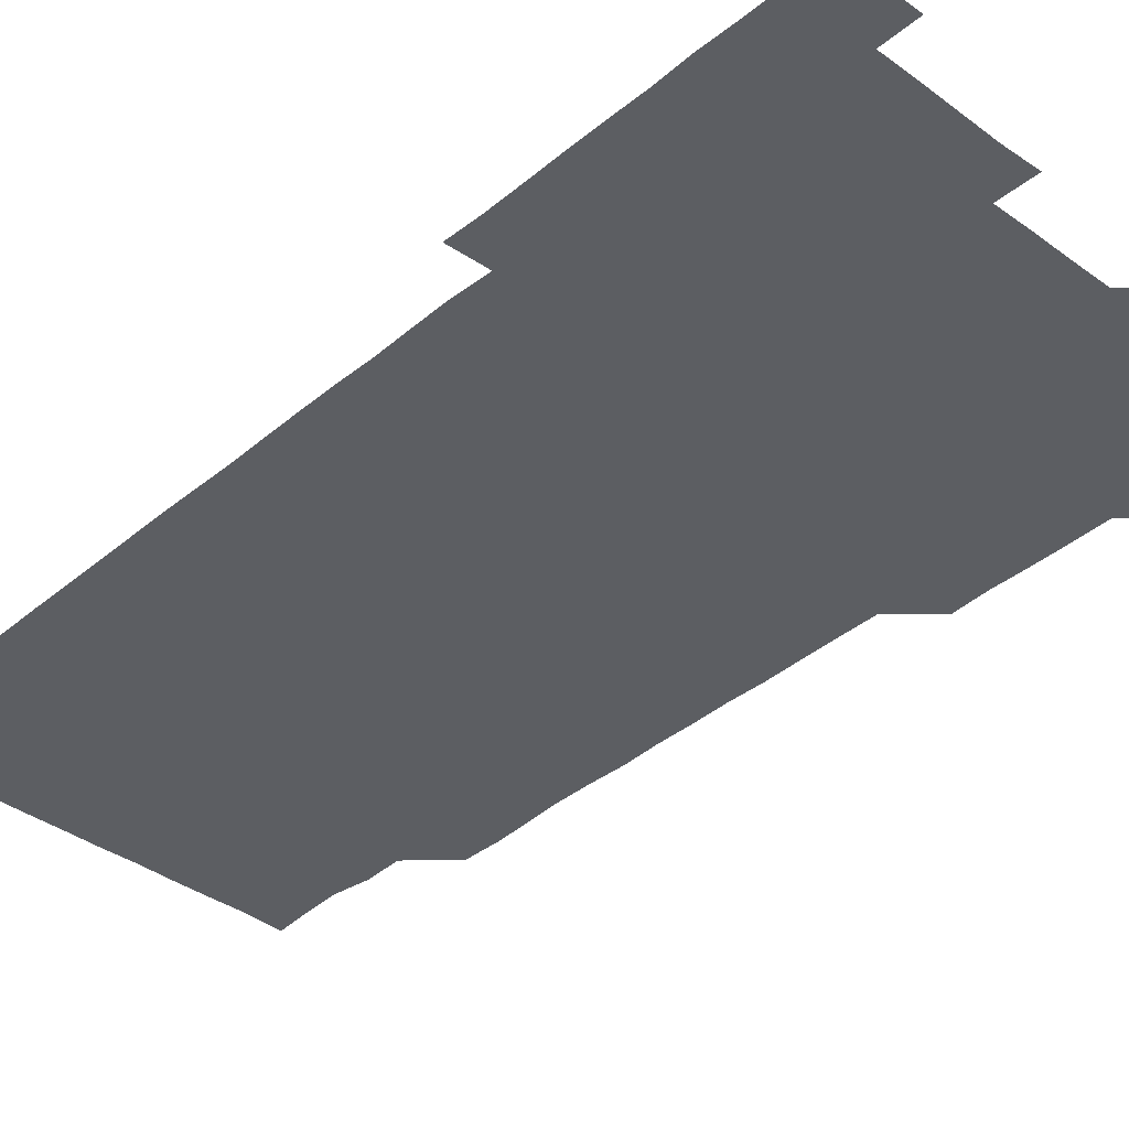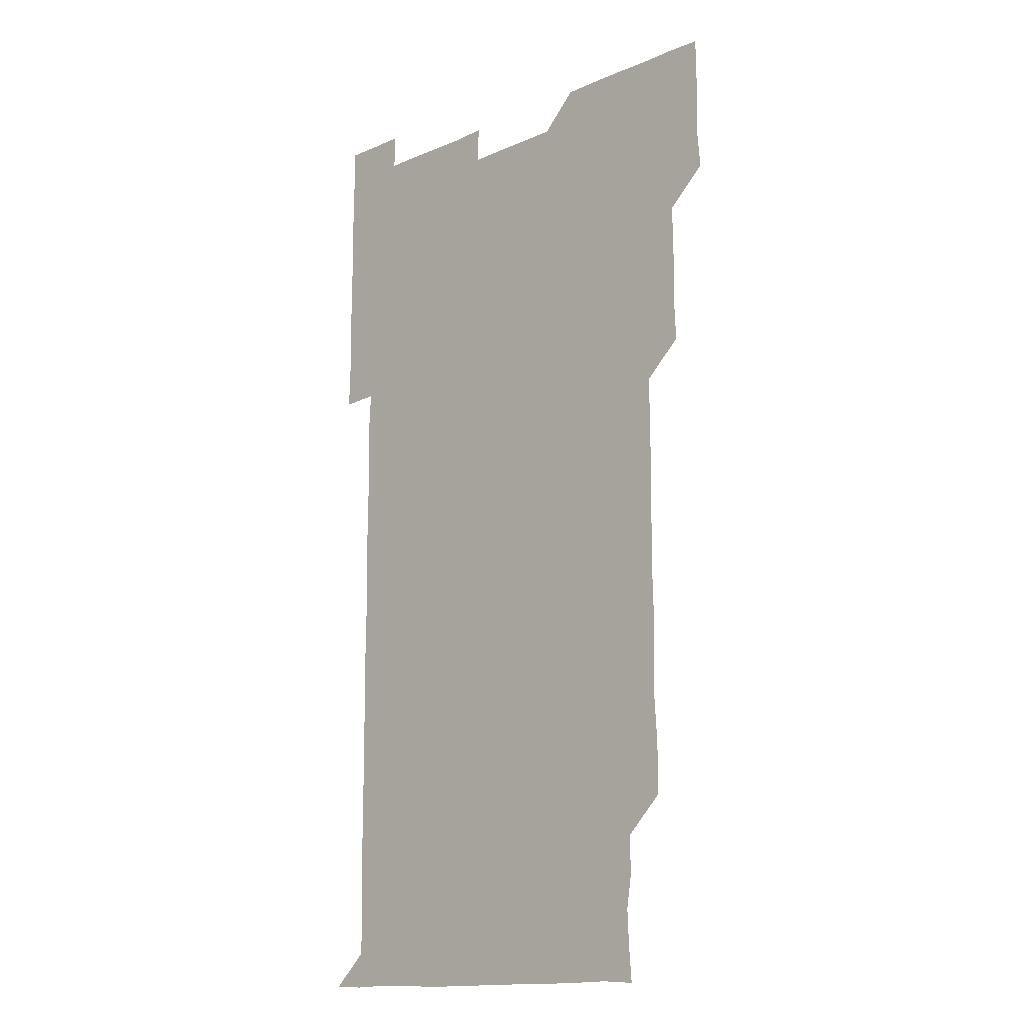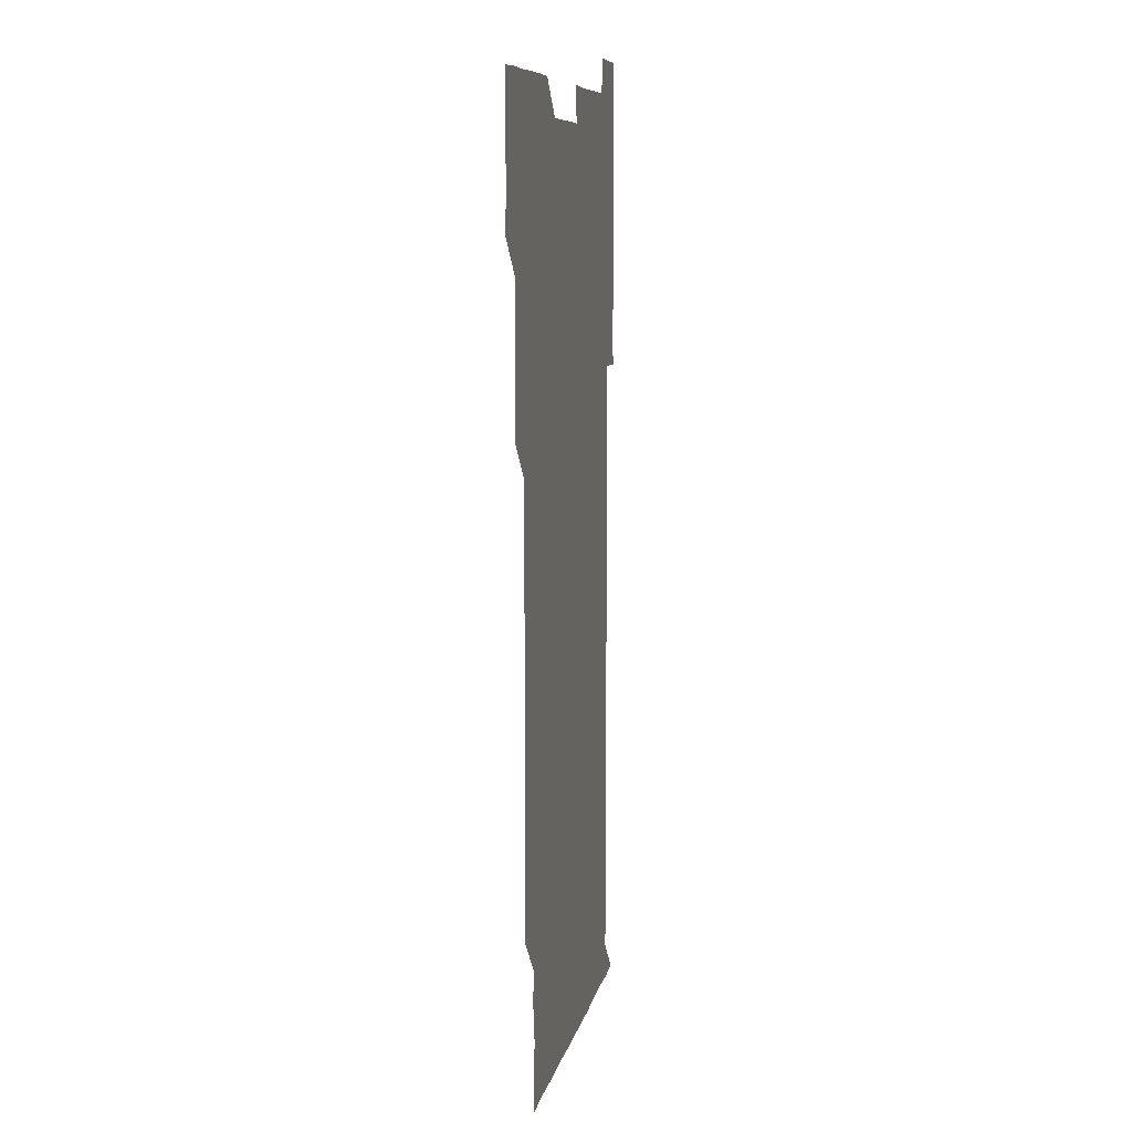
<metadata>
{"format":"obj","ext":"obj","renderer":"f3d","projection":"perspective","resolution":1024,"background":"white","views":[{"elev":-37.9,"azim":136.7,"up":"+Z"},{"elev":-14.1,"azim":-136.2,"up":"+Y"},{"elev":8.9,"azim":-79.1,"up":"+Y"}]}
</metadata>
<code>
v 479.9 526.4 0
v 481.1 540.4 0
v 480.9 555.8 0
v 480.8 571.1 0
v 481.1 585.9 0
v 495.3 450.7 0
v 496 465.6 0
v 495.8 480.6 0
v 495.9 495.5 0
v 496.2 511.2 0
v 496.6 526.3 0
v 496.2 541 0
v 496.1 555.9 0
v 496.5 570.5 0
v 495.8 586.3 0
v 510.1 255.9 0
v 509.7 270.5 0
v 510.2 284.1 0
v 511.2 298.8 0
v 511 314.8 0
v 510.4 329.8 0
v 511 345 0
v 510.8 360 0
v 511 375.4 0
v 510.5 390.4 0
v 510.8 405.3 0
v 510.9 420.4 0
v 510.9 435.9 0
v 510.8 451 0
v 511.3 466.1 0
v 510.6 480.8 0
v 511 496 0
v 511.1 511 0
v 511.2 525.9 0
v 510.5 541.1 0
v 511.5 555.8 0
v 511.1 570.9 0
v 511 586.1 0
v 525.6 180.6 0
v 526.8 195.5 0
v 527.4 210.4 0
v 525.2 225 0
v 525.7 240.2 0
v 526.4 255.9 0
v 527.1 271.3 0
v 526.4 286.7 0
v 526.1 301.4 0
v 526.6 316.2 0
v 526.1 331.2 0
v 526.1 346.1 0
v 526.1 361 0
v 526.3 376.1 0
v 526.2 391.1 0
v 526.1 406.1 0
v 525.9 421 0
v 526.4 436.2 0
v 526 451 0
v 526.3 466.1 0
v 525.8 481 0
v 526.4 496.2 0
v 525.9 511 0
v 525.9 526 0
v 526.2 541 0
v 526.1 555.9 0
v 526.1 570.9 0
v 526 586.4 0
v 540.6 181.4 0
v 540 194.3 0
v 541.7 211.8 0
v 540.9 226.2 0
v 540.8 240.9 0
v 541.5 256.3 0
v 541.3 271.2 0
v 541.2 286.2 0
v 541.4 301.4 0
v 541.1 316.1 0
v 540.9 331.1 0
v 541.8 346.8 0
v 541.1 361.1 0
v 541.2 376.1 0
v 541.3 391.2 0
v 541 406 0
v 541.1 421.1 0
v 540.8 435.9 0
v 541.1 451.1 0
v 541.1 466.1 0
v 541.1 481.1 0
v 541.1 496 0
v 541 511 0
v 541.2 526 0
v 541.1 540.9 0
v 541.3 555.5 0
v 540.9 571.1 0
v 540.8 586.4 0
v 555.1 181 0
v 555.9 196.4 0
v 556.4 211.4 0
v 556.4 226.5 0
v 556.5 241.7 0
v 556.3 256.4 0
v 556.1 271.1 0
v 556.2 286.3 0
v 556.1 301.1 0
v 556.1 316.1 0
v 556.1 331.1 0
v 555.8 345.8 0
v 556.1 361.1 0
v 556.1 376.1 0
v 556 391 0
v 556.4 406.3 0
v 556.2 421.1 0
v 556.1 436.1 0
v 556 451 0
v 556.1 466.1 0
v 556.2 481.1 0
v 556.1 496 0
v 556.1 511 0
v 556 526 0
v 556.1 540.9 0
v 556.1 555.8 0
v 556 570.8 0
v 555.5 586.2 0
v 570.2 180.8 0
v 570.7 196.5 0
v 571.8 212 0
v 571.4 226.3 0
v 571.1 241.1 0
v 571.1 256.3 0
v 571.2 271.3 0
v 571 286.1 0
v 571 301 0
v 571.1 316.1 0
v 571.1 331.2 0
v 571.1 346.2 0
v 571.4 361.4 0
v 571.1 376.1 0
v 570.8 390.8 0
v 571.1 406.1 0
v 571 420.9 0
v 571.2 436.3 0
v 571.1 451.1 0
v 571 466 0
v 571 481 0
v 571 496 0
v 571 511 0
v 571.1 526 0
v 571.2 540.8 0
v 571 555.9 0
v 570.6 571.2 0
v 585.8 181 0
v 585.9 194.7 0
v 585.7 211.5 0
v 586.2 226.5 0
v 586.2 241.4 0
v 585.9 255.8 0
v 586.1 271.3 0
v 586 286 0
v 586 301.1 0
v 586.1 316.4 0
v 586.1 331.2 0
v 585.9 345.4 0
v 586 361.5 0
v 586.2 376.3 0
v 586 391.1 0
v 586.1 406.1 0
v 585.8 420.7 0
v 586 436.2 0
v 586 451.1 0
v 586 466 0
v 586 481 0
v 586 496 0
v 586.1 511 0
v 586 526 0
v 586.1 540.9 0
v 586.1 555.9 0
v 585.8 571 0
v 600.6 180.5 0
v 601.2 196 0
v 600.8 211.4 0
v 601.1 226.5 0
v 601.1 241.3 0
v 600.9 255.7 0
v 601 271.4 0
v 601 286 0
v 601.1 301.2 0
v 601 315.9 0
v 601 331 0
v 601.2 346 0
v 601 360.8 0
v 601 376.4 0
v 601 391.1 0
v 601 406.1 0
v 601 421 0
v 601 436 0
v 601.1 451.1 0
v 601.1 466.1 0
v 601 481 0
v 601 496.1 0
v 601.1 511 0
v 601 526 0
v 601 541.1 0
v 601 555.9 0
v 600.9 571.1 0
v 615.7 180.5 0
v 616.3 196.5 0
v 616.1 210.8 0
v 615.8 226.3 0
v 615.9 241.5 0
v 616 256.4 0
v 616 271 0
v 616.1 286.3 0
v 616 301.1 0
v 615.9 316.4 0
v 615.9 330.3 0
v 616 346.4 0
v 616 361.2 0
v 616 375.9 0
v 616 391.2 0
v 616 406 0
v 616 421.2 0
v 616 435.9 0
v 616 451.3 0
v 616 466 0
v 616 481 0
v 616 496 0
v 616 511 0
v 616 526 0
v 616.1 540.8 0
v 616 555.9 0
v 616.2 570.9 0
v 615.9 586.4 0
v 631 180.3 0
v 630.8 196.5 0
v 631.2 211.5 0
v 631 226.2 0
v 630.9 241.1 0
v 630.8 256.3 0
v 631.1 270.6 0
v 630.8 286.6 0
v 631 301.3 0
v 630.9 316 0
v 631.1 331.4 0
v 631 346.3 0
v 631 361.2 0
v 631 376 0
v 630.9 391.2 0
v 630.9 406.1 0
v 631 421 0
v 631 436.1 0
v 631 451.1 0
v 630.9 466.1 0
v 630.9 481.1 0
v 631.1 495.9 0
v 630.9 511.1 0
v 631 526 0
v 631 541 0
v 631 555.8 0
v 631 571.1 0
v 630.9 585.8 0
v 646.2 180.3 0
v 645.7 196 0
v 645.8 211.5 0
v 645.8 226.6 0
v 646 241.1 0
v 646.2 255.3 0
v 645.9 271.3 0
v 646 286 0
v 645.8 301.3 0
v 646.1 315.7 0
v 645.8 331.4 0
v 645.9 346.2 0
v 645.8 361.2 0
v 645.9 376.1 0
v 646 391 0
v 645.9 406.1 0
v 645.9 421.2 0
v 646 436 0
v 646 451 0
v 645.9 466.1 0
v 646 481 0
v 645.9 496 0
v 646.1 510.9 0
v 645.9 526.1 0
v 645.9 541 0
v 646 555.9 0
v 645.9 571.2 0
v 646 585.9 0
v 661.3 181 0
v 661 196.1 0
v 660.7 211.6 0
v 660.7 226.4 0
v 660.8 241.2 0
v 660.7 256.7 0
v 661.1 270.9 0
v 660.8 286.4 0
v 661 301 0
v 660.8 316.5 0
v 661 331 0
v 661 346 0
v 660.9 361.1 0
v 660.6 376.3 0
v 660.9 391.1 0
v 660.8 406.1 0
v 660.8 421.2 0
v 660.8 436.1 0
v 660.8 451.1 0
v 660.9 466.1 0
v 660.9 481.1 0
v 660.7 496.2 0
v 661 511 0
v 660.9 526 0
v 661 541 0
v 661 556 0
v 661 571 0
v 661 586.1 0
v 676.4 181.1 0
v 676.4 195.4 0
v 675.8 210.9 0
v 675.8 226.1 0
v 675.9 241.2 0
v 675.8 256.1 0
v 675.9 271.1 0
v 675.7 286.3 0
v 675.8 301.2 0
v 675.5 316.4 0
v 675.6 331.3 0
v 675.7 346.1 0
v 675.6 361.2 0
v 675.8 376.1 0
v 676.3 390.9 0
v 675.6 406.2 0
v 676 420.9 0
v 675.7 436.2 0
v 675.9 451.1 0
v 675.8 466.1 0
v 675.9 481.1 0
v 675.8 496.1 0
v 675.6 511.1 0
v 676 526 0
v 675.6 541.2 0
v 675.9 556 0
v 675.9 570.8 0
v 676 586 0
v 676 601 0
v 691.5 180.5 0
v 690.4 196 0
v 690.6 210.5 0
v 690.6 225.6 0
v 691.5 240.2 0
v 690.8 255.3 0
v 691 270.3 0
v 691 285.3 0
v 691.1 300.3 0
v 691.2 315.3 0
v 691.4 330.3 0
v 691.2 345.3 0
v 691 360.5 0
v 691.2 375.7 0
v 691.4 390.6 0
v 691.4 405.5 0
v 691 420.6 0
v 691.3 435.7 0
v 691.5 450.7 0
v 690.6 466.9 0
v 690.8 480.8 0
v 691.3 495.8 0
v 690.6 511.2 0
v 691 526 0
v 690.7 541.1 0
v 690.6 556.1 0
v 690.5 570.8 0
v 690.9 585.8 0
v 691 600.9 0
v 705.8 180.9 0
v 706.9 466.1 0
v 706.3 480.6 0
v 706.4 495.6 0
v 706.5 510.7 0
v 706.4 525.6 0
v 706.2 540.7 0
v 706.6 555.8 0
v 706.2 570.9 0
v 706.1 586 0
v 706.1 601 0
f 10 11 1
f 1 11 2
f 11 12 2
f 2 12 3
f 12 13 3
f 3 13 4
f 13 14 4
f 4 14 5
f 14 15 5
f 28 29 6
f 6 29 7
f 29 30 7
f 7 30 8
f 30 31 8
f 8 31 9
f 31 32 9
f 9 32 10
f 32 33 10
f 10 33 11
f 33 34 11
f 11 34 12
f 34 35 12
f 12 35 13
f 35 36 13
f 13 36 14
f 36 37 14
f 14 37 15
f 37 38 15
f 43 44 16
f 16 44 17
f 44 45 17
f 17 45 18
f 45 46 18
f 18 46 19
f 46 47 19
f 19 47 20
f 47 48 20
f 20 48 21
f 48 49 21
f 21 49 22
f 49 50 22
f 22 50 23
f 50 51 23
f 23 51 24
f 51 52 24
f 24 52 25
f 52 53 25
f 25 53 26
f 53 54 26
f 26 54 27
f 54 55 27
f 27 55 28
f 55 56 28
f 28 56 29
f 56 57 29
f 29 57 30
f 57 58 30
f 30 58 31
f 58 59 31
f 31 59 32
f 59 60 32
f 32 60 33
f 60 61 33
f 33 61 34
f 61 62 34
f 34 62 35
f 62 63 35
f 35 63 36
f 63 64 36
f 36 64 37
f 64 65 37
f 37 65 38
f 65 66 38
f 39 67 40
f 67 68 40
f 40 68 41
f 68 69 41
f 41 69 42
f 69 70 42
f 42 70 43
f 70 71 43
f 43 71 44
f 71 72 44
f 44 72 45
f 72 73 45
f 45 73 46
f 73 74 46
f 46 74 47
f 74 75 47
f 47 75 48
f 75 76 48
f 48 76 49
f 76 77 49
f 49 77 50
f 77 78 50
f 50 78 51
f 78 79 51
f 51 79 52
f 79 80 52
f 52 80 53
f 80 81 53
f 53 81 54
f 81 82 54
f 54 82 55
f 82 83 55
f 55 83 56
f 83 84 56
f 56 84 57
f 84 85 57
f 57 85 58
f 85 86 58
f 58 86 59
f 86 87 59
f 59 87 60
f 87 88 60
f 60 88 61
f 88 89 61
f 61 89 62
f 89 90 62
f 62 90 63
f 90 91 63
f 63 91 64
f 91 92 64
f 64 92 65
f 92 93 65
f 65 93 66
f 93 94 66
f 67 95 68
f 95 96 68
f 68 96 69
f 96 97 69
f 69 97 70
f 97 98 70
f 70 98 71
f 98 99 71
f 71 99 72
f 99 100 72
f 72 100 73
f 100 101 73
f 73 101 74
f 101 102 74
f 74 102 75
f 102 103 75
f 75 103 76
f 103 104 76
f 76 104 77
f 104 105 77
f 77 105 78
f 105 106 78
f 78 106 79
f 106 107 79
f 79 107 80
f 107 108 80
f 80 108 81
f 108 109 81
f 81 109 82
f 109 110 82
f 82 110 83
f 110 111 83
f 83 111 84
f 111 112 84
f 84 112 85
f 112 113 85
f 85 113 86
f 113 114 86
f 86 114 87
f 114 115 87
f 87 115 88
f 115 116 88
f 88 116 89
f 116 117 89
f 89 117 90
f 117 118 90
f 90 118 91
f 118 119 91
f 91 119 92
f 119 120 92
f 92 120 93
f 120 121 93
f 93 121 94
f 121 122 94
f 95 123 96
f 123 124 96
f 96 124 97
f 124 125 97
f 97 125 98
f 125 126 98
f 98 126 99
f 126 127 99
f 99 127 100
f 127 128 100
f 100 128 101
f 128 129 101
f 101 129 102
f 129 130 102
f 102 130 103
f 130 131 103
f 103 131 104
f 131 132 104
f 104 132 105
f 132 133 105
f 105 133 106
f 133 134 106
f 106 134 107
f 134 135 107
f 107 135 108
f 135 136 108
f 108 136 109
f 136 137 109
f 109 137 110
f 137 138 110
f 110 138 111
f 138 139 111
f 111 139 112
f 139 140 112
f 112 140 113
f 140 141 113
f 113 141 114
f 141 142 114
f 114 142 115
f 142 143 115
f 115 143 116
f 143 144 116
f 116 144 117
f 144 145 117
f 117 145 118
f 145 146 118
f 118 146 119
f 146 147 119
f 119 147 120
f 147 148 120
f 120 148 121
f 148 149 121
f 121 149 122
f 123 150 124
f 150 151 124
f 124 151 125
f 151 152 125
f 125 152 126
f 152 153 126
f 126 153 127
f 153 154 127
f 127 154 128
f 154 155 128
f 128 155 129
f 155 156 129
f 129 156 130
f 156 157 130
f 130 157 131
f 157 158 131
f 131 158 132
f 158 159 132
f 132 159 133
f 159 160 133
f 133 160 134
f 160 161 134
f 134 161 135
f 161 162 135
f 135 162 136
f 162 163 136
f 136 163 137
f 163 164 137
f 137 164 138
f 164 165 138
f 138 165 139
f 165 166 139
f 139 166 140
f 166 167 140
f 140 167 141
f 167 168 141
f 141 168 142
f 168 169 142
f 142 169 143
f 169 170 143
f 143 170 144
f 170 171 144
f 144 171 145
f 171 172 145
f 145 172 146
f 172 173 146
f 146 173 147
f 173 174 147
f 147 174 148
f 174 175 148
f 148 175 149
f 175 176 149
f 150 177 151
f 177 178 151
f 151 178 152
f 178 179 152
f 152 179 153
f 179 180 153
f 153 180 154
f 180 181 154
f 154 181 155
f 181 182 155
f 155 182 156
f 182 183 156
f 156 183 157
f 183 184 157
f 157 184 158
f 184 185 158
f 158 185 159
f 185 186 159
f 159 186 160
f 186 187 160
f 160 187 161
f 187 188 161
f 161 188 162
f 188 189 162
f 162 189 163
f 189 190 163
f 163 190 164
f 190 191 164
f 164 191 165
f 191 192 165
f 165 192 166
f 192 193 166
f 166 193 167
f 193 194 167
f 167 194 168
f 194 195 168
f 168 195 169
f 195 196 169
f 169 196 170
f 196 197 170
f 170 197 171
f 197 198 171
f 171 198 172
f 198 199 172
f 172 199 173
f 199 200 173
f 173 200 174
f 200 201 174
f 174 201 175
f 201 202 175
f 175 202 176
f 202 203 176
f 177 204 178
f 204 205 178
f 178 205 179
f 205 206 179
f 179 206 180
f 206 207 180
f 180 207 181
f 207 208 181
f 181 208 182
f 208 209 182
f 182 209 183
f 209 210 183
f 183 210 184
f 210 211 184
f 184 211 185
f 211 212 185
f 185 212 186
f 212 213 186
f 186 213 187
f 213 214 187
f 187 214 188
f 214 215 188
f 188 215 189
f 215 216 189
f 189 216 190
f 216 217 190
f 190 217 191
f 217 218 191
f 191 218 192
f 218 219 192
f 192 219 193
f 219 220 193
f 193 220 194
f 220 221 194
f 194 221 195
f 221 222 195
f 195 222 196
f 222 223 196
f 196 223 197
f 223 224 197
f 197 224 198
f 224 225 198
f 198 225 199
f 225 226 199
f 199 226 200
f 226 227 200
f 200 227 201
f 227 228 201
f 201 228 202
f 228 229 202
f 202 229 203
f 229 230 203
f 204 232 205
f 232 233 205
f 205 233 206
f 233 234 206
f 206 234 207
f 234 235 207
f 207 235 208
f 235 236 208
f 208 236 209
f 236 237 209
f 209 237 210
f 237 238 210
f 210 238 211
f 238 239 211
f 211 239 212
f 239 240 212
f 212 240 213
f 240 241 213
f 213 241 214
f 241 242 214
f 214 242 215
f 242 243 215
f 215 243 216
f 243 244 216
f 216 244 217
f 244 245 217
f 217 245 218
f 245 246 218
f 218 246 219
f 246 247 219
f 219 247 220
f 247 248 220
f 220 248 221
f 248 249 221
f 221 249 222
f 249 250 222
f 222 250 223
f 250 251 223
f 223 251 224
f 251 252 224
f 224 252 225
f 252 253 225
f 225 253 226
f 253 254 226
f 226 254 227
f 254 255 227
f 227 255 228
f 255 256 228
f 228 256 229
f 256 257 229
f 229 257 230
f 257 258 230
f 230 258 231
f 258 259 231
f 232 260 233
f 260 261 233
f 233 261 234
f 261 262 234
f 234 262 235
f 262 263 235
f 235 263 236
f 263 264 236
f 236 264 237
f 264 265 237
f 237 265 238
f 265 266 238
f 238 266 239
f 266 267 239
f 239 267 240
f 267 268 240
f 240 268 241
f 268 269 241
f 241 269 242
f 269 270 242
f 242 270 243
f 270 271 243
f 243 271 244
f 271 272 244
f 244 272 245
f 272 273 245
f 245 273 246
f 273 274 246
f 246 274 247
f 274 275 247
f 247 275 248
f 275 276 248
f 248 276 249
f 276 277 249
f 249 277 250
f 277 278 250
f 250 278 251
f 278 279 251
f 251 279 252
f 279 280 252
f 252 280 253
f 280 281 253
f 253 281 254
f 281 282 254
f 254 282 255
f 282 283 255
f 255 283 256
f 283 284 256
f 256 284 257
f 284 285 257
f 257 285 258
f 285 286 258
f 258 286 259
f 286 287 259
f 260 288 261
f 288 289 261
f 261 289 262
f 289 290 262
f 262 290 263
f 290 291 263
f 263 291 264
f 291 292 264
f 264 292 265
f 292 293 265
f 265 293 266
f 293 294 266
f 266 294 267
f 294 295 267
f 267 295 268
f 295 296 268
f 268 296 269
f 296 297 269
f 269 297 270
f 297 298 270
f 270 298 271
f 298 299 271
f 271 299 272
f 299 300 272
f 272 300 273
f 300 301 273
f 273 301 274
f 301 302 274
f 274 302 275
f 302 303 275
f 275 303 276
f 303 304 276
f 276 304 277
f 304 305 277
f 277 305 278
f 305 306 278
f 278 306 279
f 306 307 279
f 279 307 280
f 307 308 280
f 280 308 281
f 308 309 281
f 281 309 282
f 309 310 282
f 282 310 283
f 310 311 283
f 283 311 284
f 311 312 284
f 284 312 285
f 312 313 285
f 285 313 286
f 313 314 286
f 286 314 287
f 314 315 287
f 288 316 289
f 316 317 289
f 289 317 290
f 317 318 290
f 290 318 291
f 318 319 291
f 291 319 292
f 319 320 292
f 292 320 293
f 320 321 293
f 293 321 294
f 321 322 294
f 294 322 295
f 322 323 295
f 295 323 296
f 323 324 296
f 296 324 297
f 324 325 297
f 297 325 298
f 325 326 298
f 298 326 299
f 326 327 299
f 299 327 300
f 327 328 300
f 300 328 301
f 328 329 301
f 301 329 302
f 329 330 302
f 302 330 303
f 330 331 303
f 303 331 304
f 331 332 304
f 304 332 305
f 332 333 305
f 305 333 306
f 333 334 306
f 306 334 307
f 334 335 307
f 307 335 308
f 335 336 308
f 308 336 309
f 336 337 309
f 309 337 310
f 337 338 310
f 310 338 311
f 338 339 311
f 311 339 312
f 339 340 312
f 312 340 313
f 340 341 313
f 313 341 314
f 341 342 314
f 314 342 315
f 342 343 315
f 316 345 317
f 345 346 317
f 317 346 318
f 346 347 318
f 318 347 319
f 347 348 319
f 319 348 320
f 348 349 320
f 320 349 321
f 349 350 321
f 321 350 322
f 350 351 322
f 322 351 323
f 351 352 323
f 323 352 324
f 352 353 324
f 324 353 325
f 353 354 325
f 325 354 326
f 354 355 326
f 326 355 327
f 355 356 327
f 327 356 328
f 356 357 328
f 328 357 329
f 357 358 329
f 329 358 330
f 358 359 330
f 330 359 331
f 359 360 331
f 331 360 332
f 360 361 332
f 332 361 333
f 361 362 333
f 333 362 334
f 362 363 334
f 334 363 335
f 363 364 335
f 335 364 336
f 364 365 336
f 336 365 337
f 365 366 337
f 337 366 338
f 366 367 338
f 338 367 339
f 367 368 339
f 339 368 340
f 368 369 340
f 340 369 341
f 369 370 341
f 341 370 342
f 370 371 342
f 342 371 343
f 371 372 343
f 343 372 344
f 372 373 344
f 345 374 346
f 364 375 365
f 375 376 365
f 365 376 366
f 376 377 366
f 366 377 367
f 377 378 367
f 367 378 368
f 378 379 368
f 368 379 369
f 379 380 369
f 369 380 370
f 380 381 370
f 370 381 371
f 381 382 371
f 371 382 372
f 382 383 372
f 372 383 373
f 383 384 373

</code>
